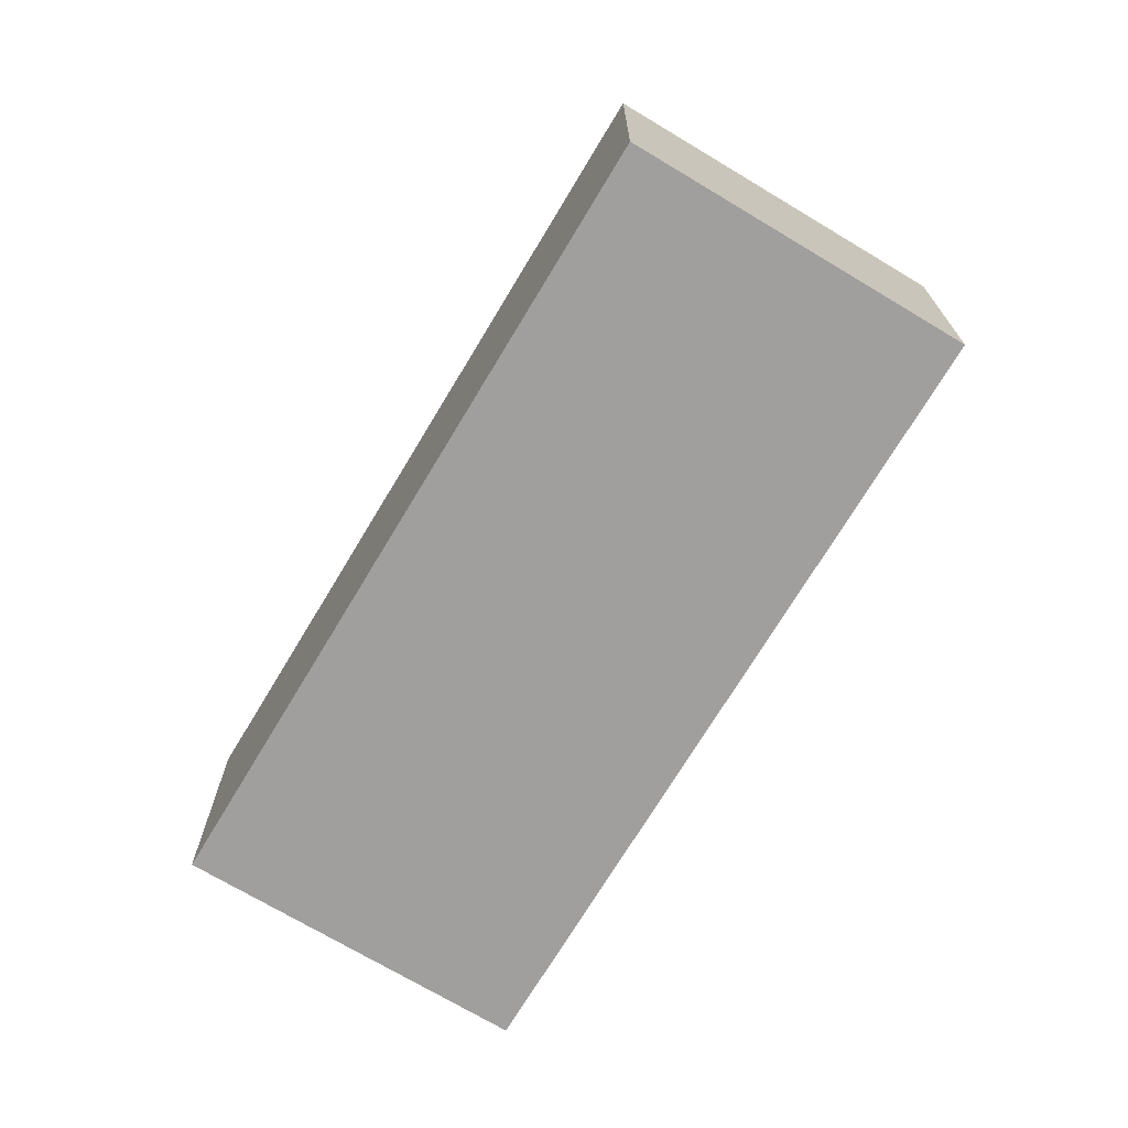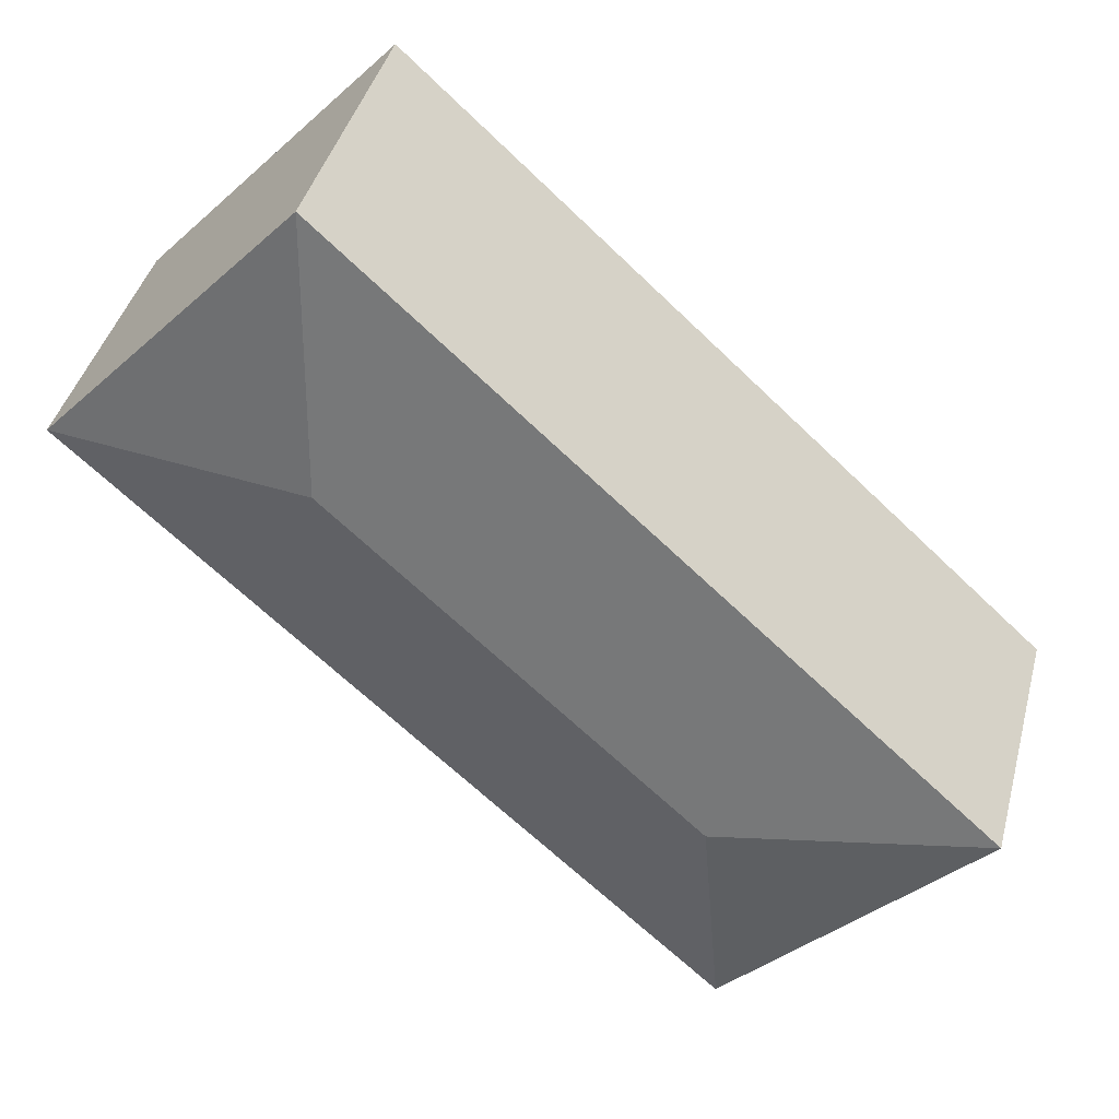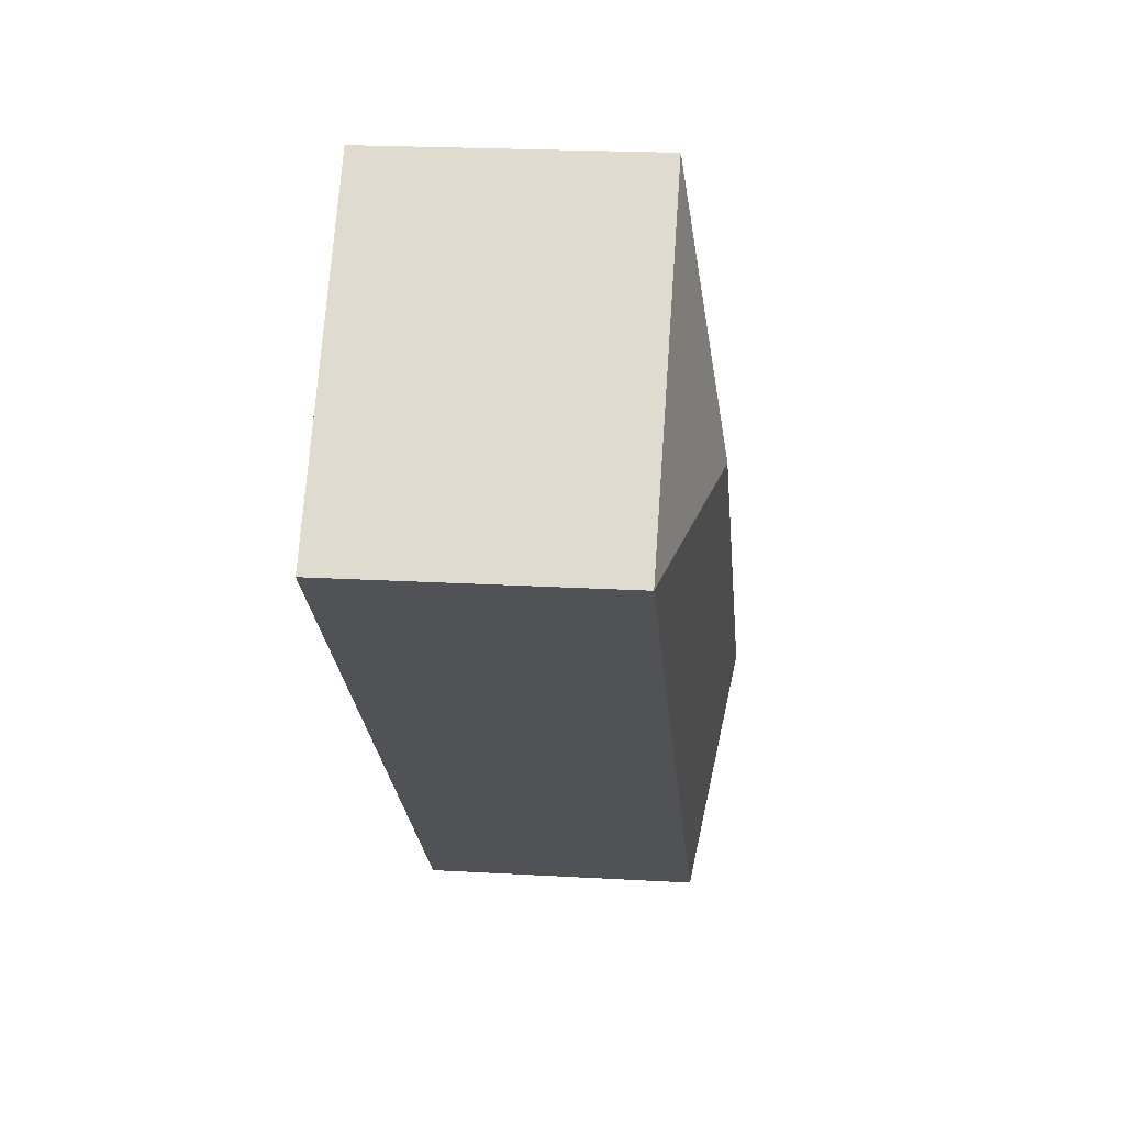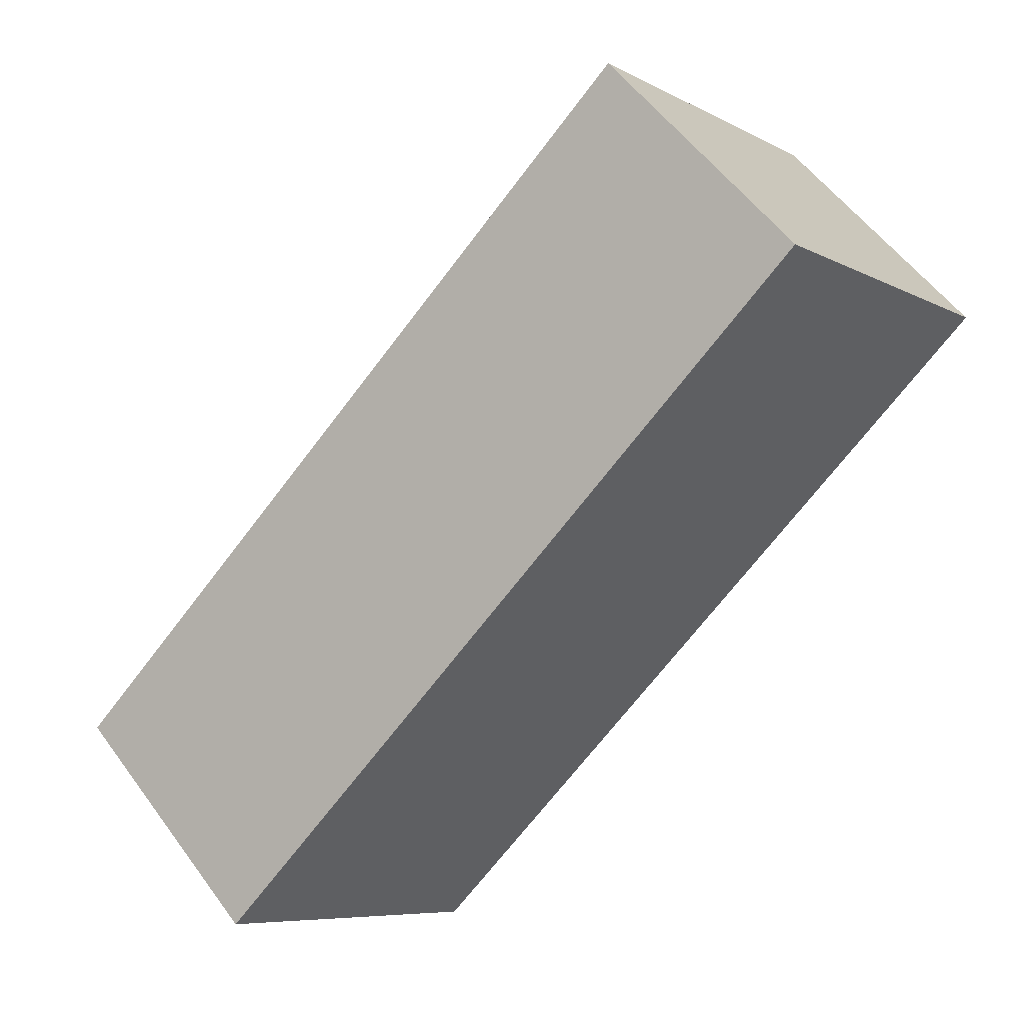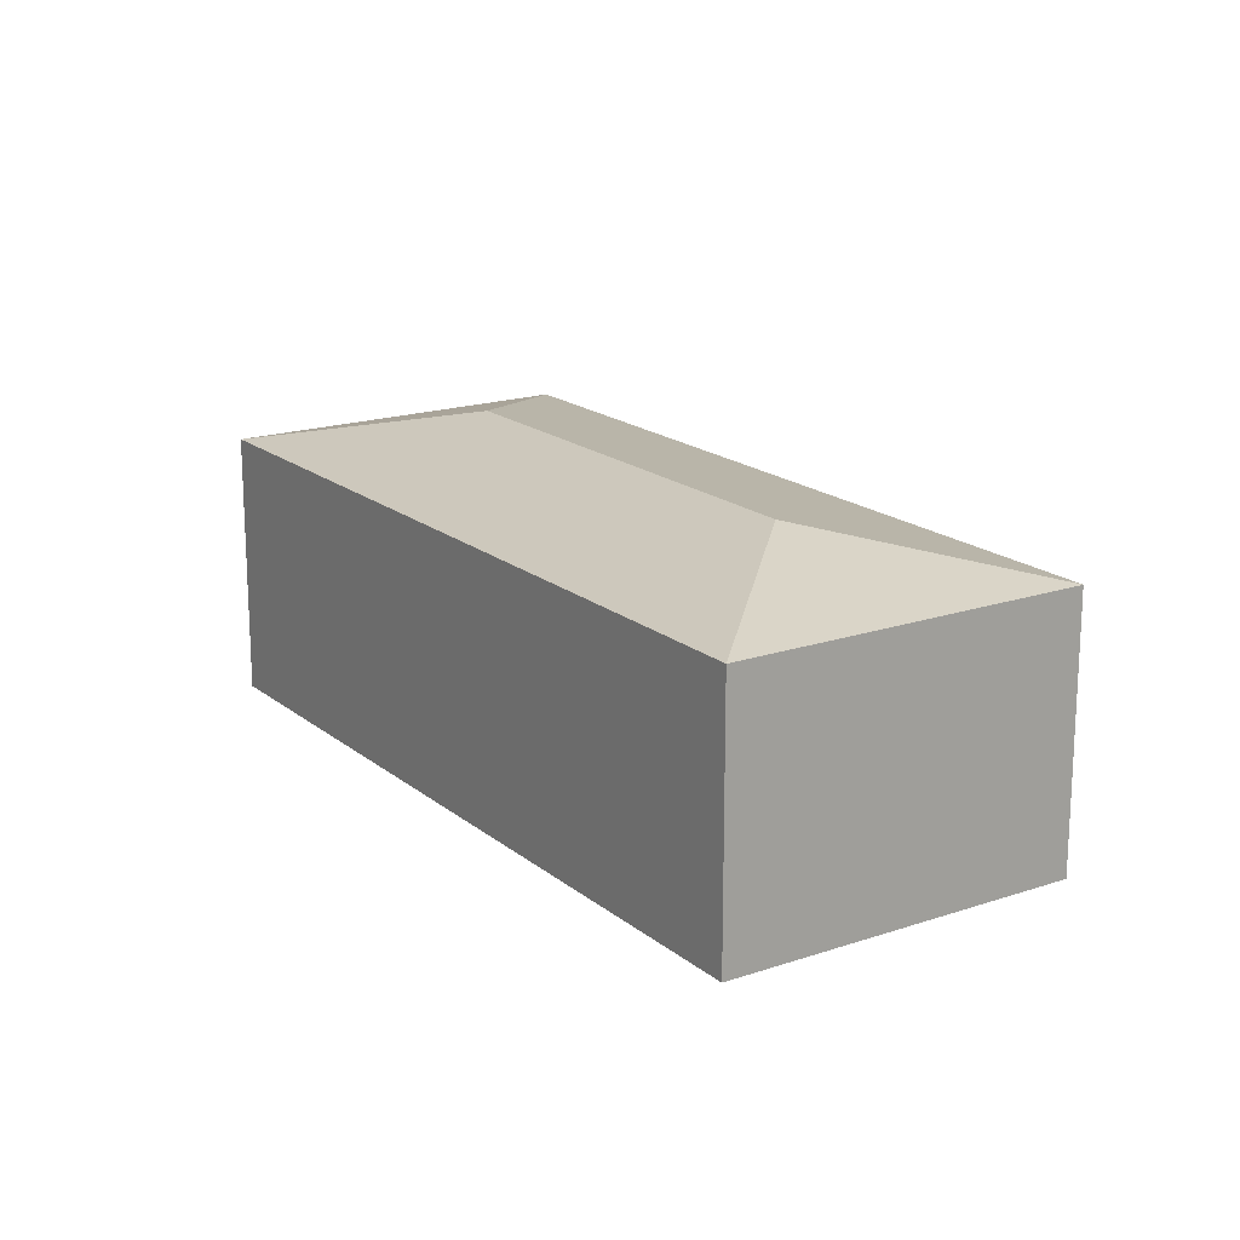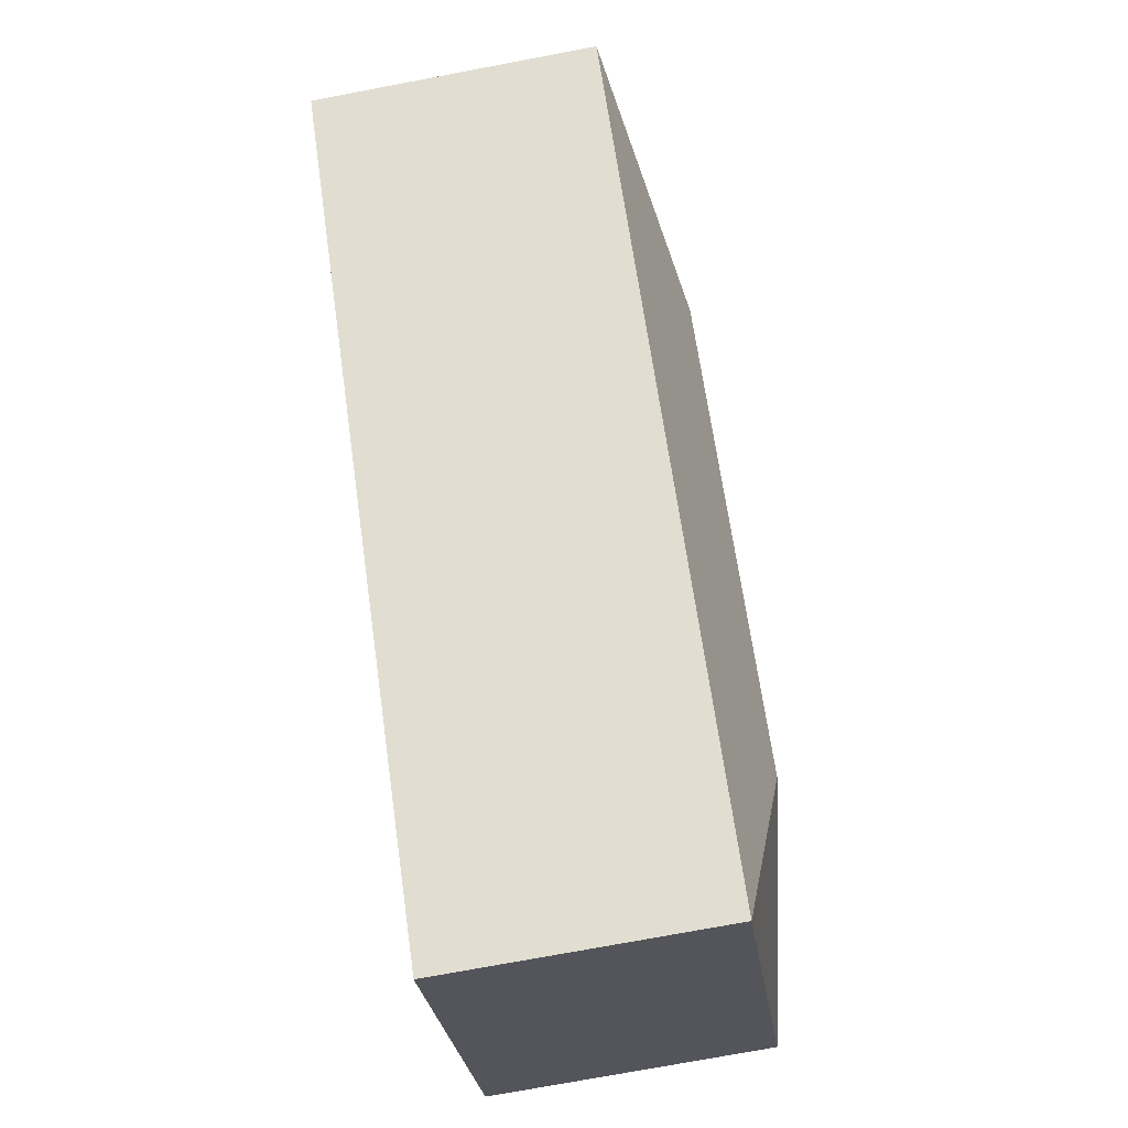
<metadata>
{"format":"obj","ext":"obj","renderer":"f3d","projection":"perspective","resolution":1024,"background":"white","views":[{"elev":-71.5,"azim":16.4,"up":"+Y"},{"elev":41.3,"azim":-165.5,"up":"+Z"},{"elev":21.3,"azim":95.9,"up":"+Z"},{"elev":54.8,"azim":-35.4,"up":"+Z"},{"elev":18.0,"azim":-166.2,"up":"+Y"},{"elev":-73.4,"azim":100.7,"up":"+Z"}]}
</metadata>
<code>
v  4.483 2.265 2.295
v  4.562 1.957 4.198
v  6.386 1.957 2.216
v  0 1.957 1.198e-16
v  1.904 2.265 -0.079
v  1.825 1.957 -1.982
v  1.825 1.214e-16 -1.982
v  0 0 0
v  4.562 -2.571e-16 4.198
v  6.386 -1.357e-16 2.216
g defaultobject
f 1 2 3
f 1 4 2
f 4 1 5
f 5 3 6
f 3 5 1
f 5 6 4
f 7 4 6
f 4 7 8
f 8 2 4
f 2 8 9
f 9 3 2
f 3 9 10
f 10 6 3
f 6 10 7
f 7 9 8
f 9 7 10

</code>
